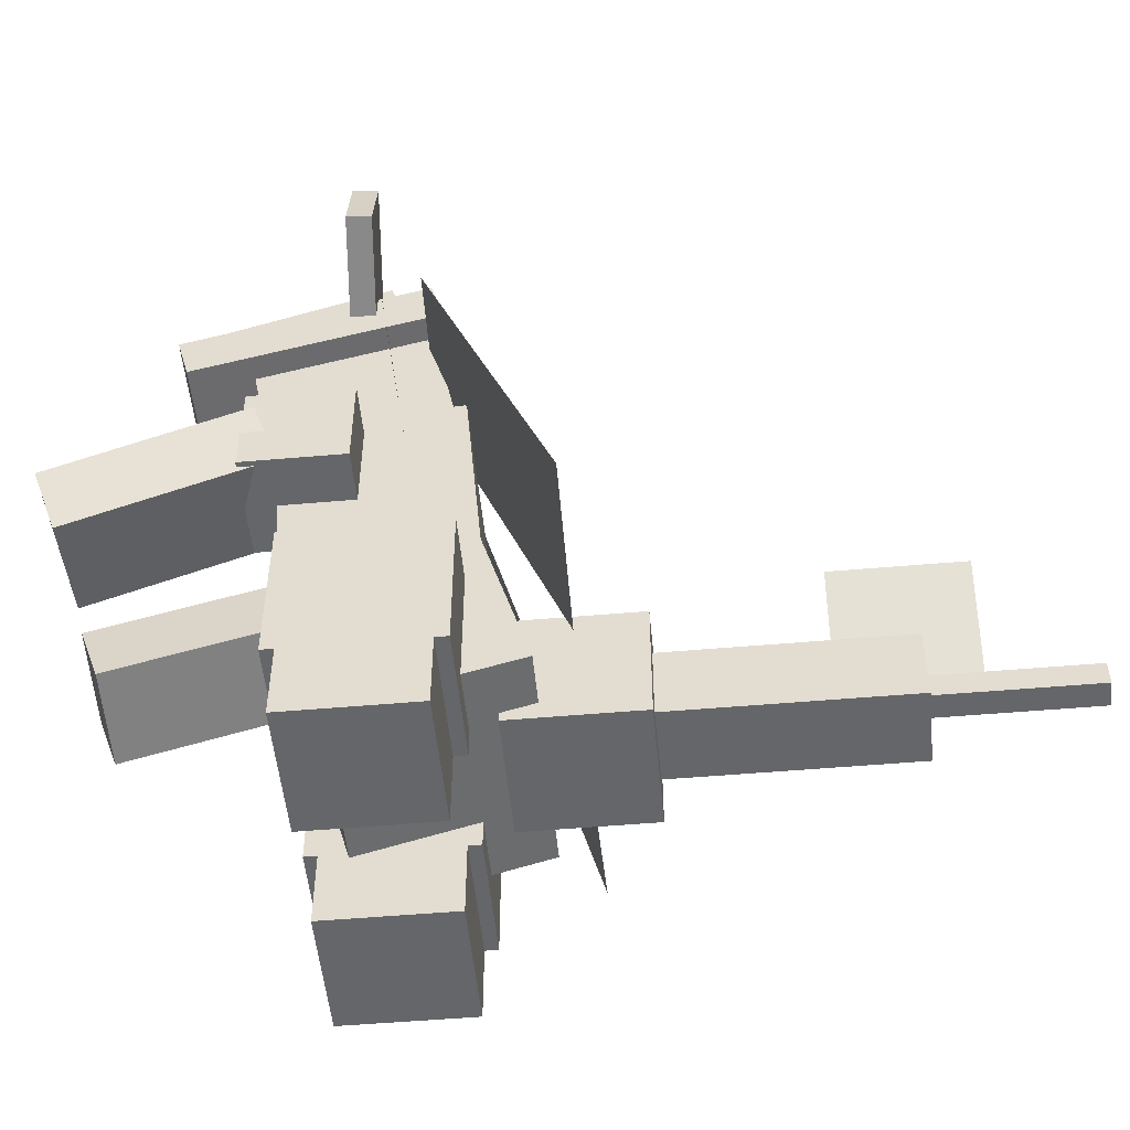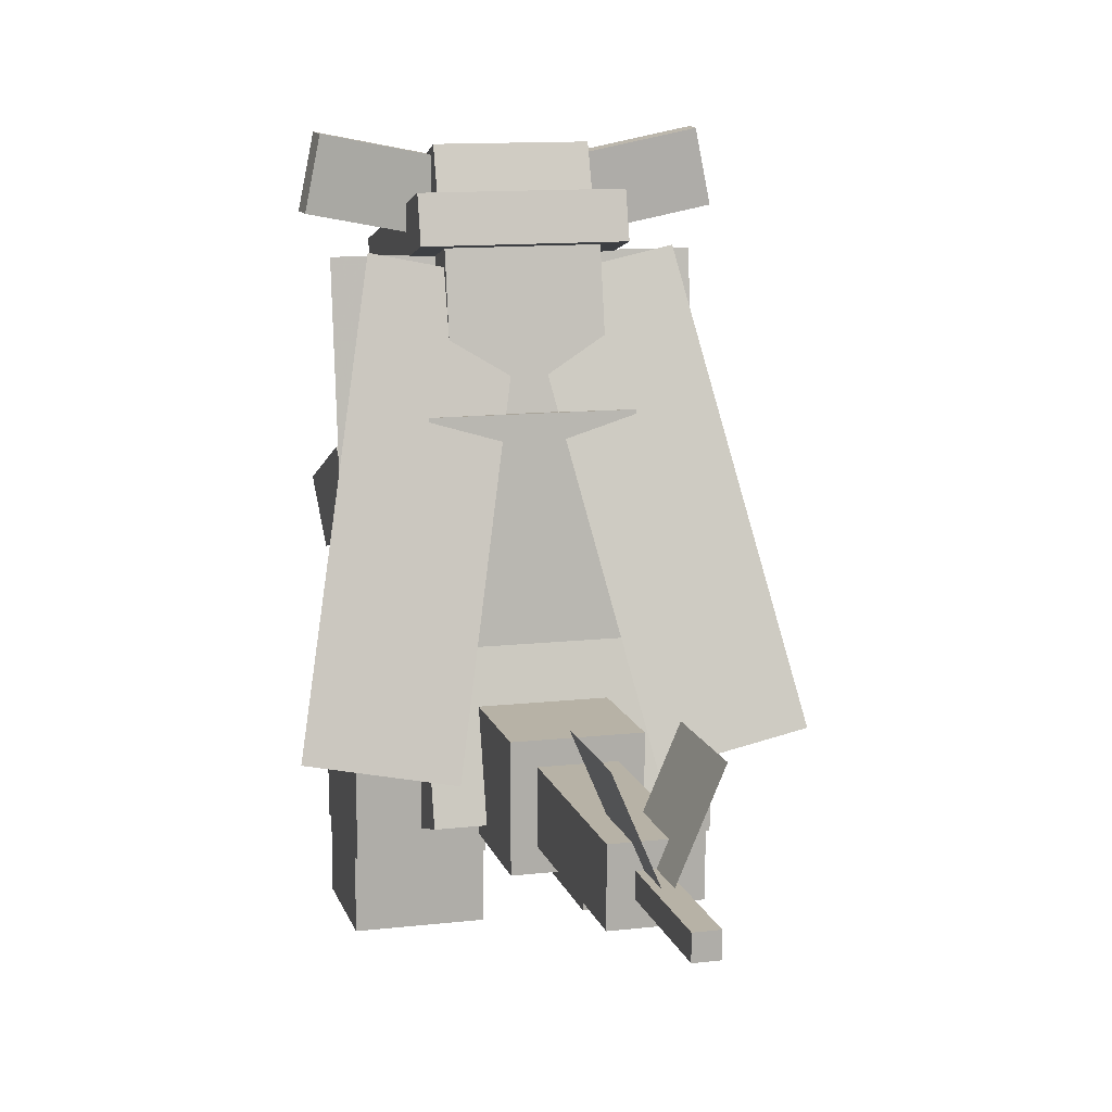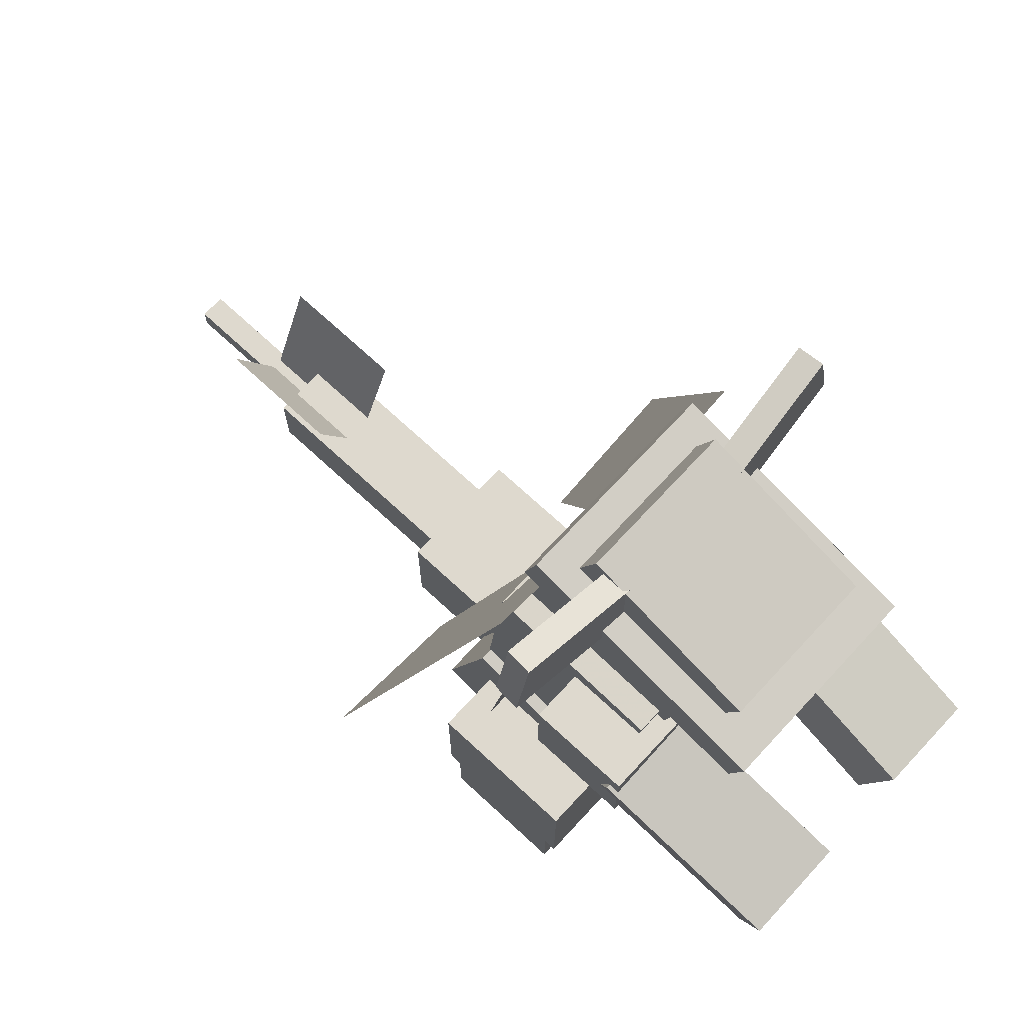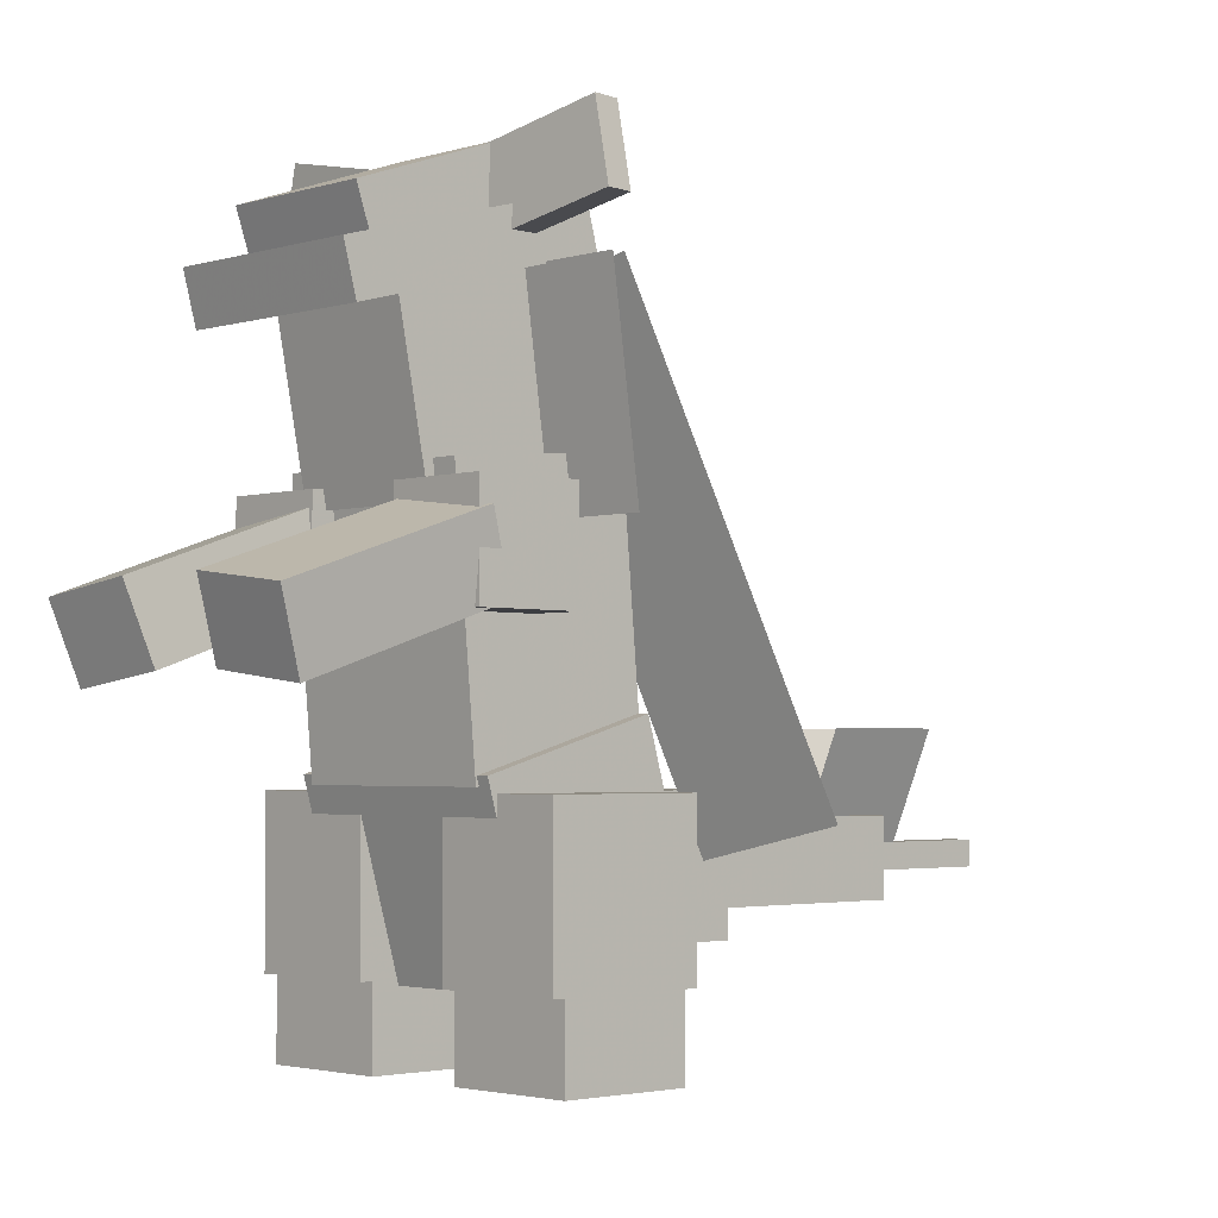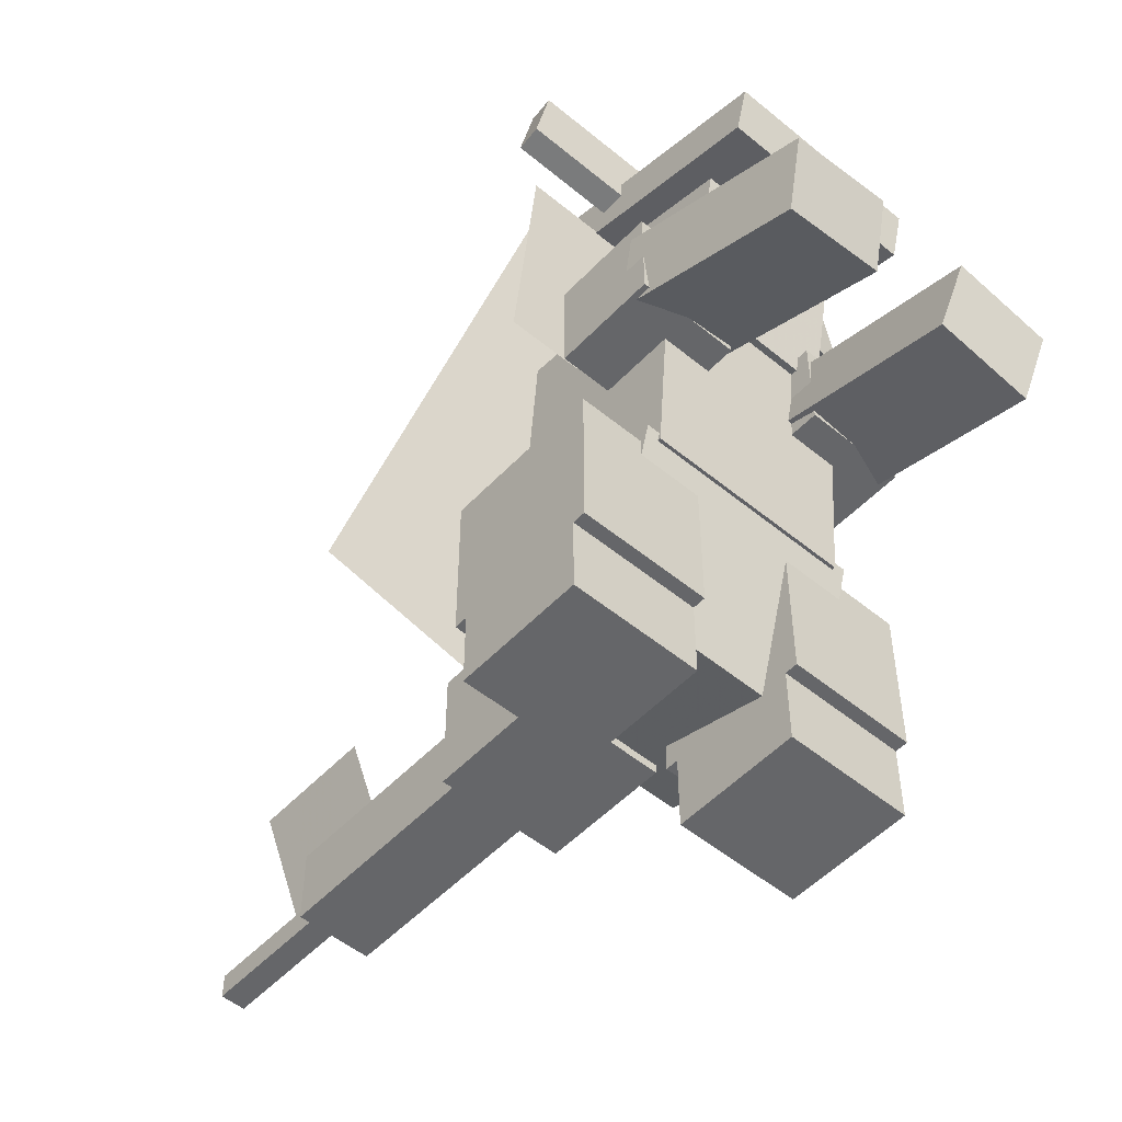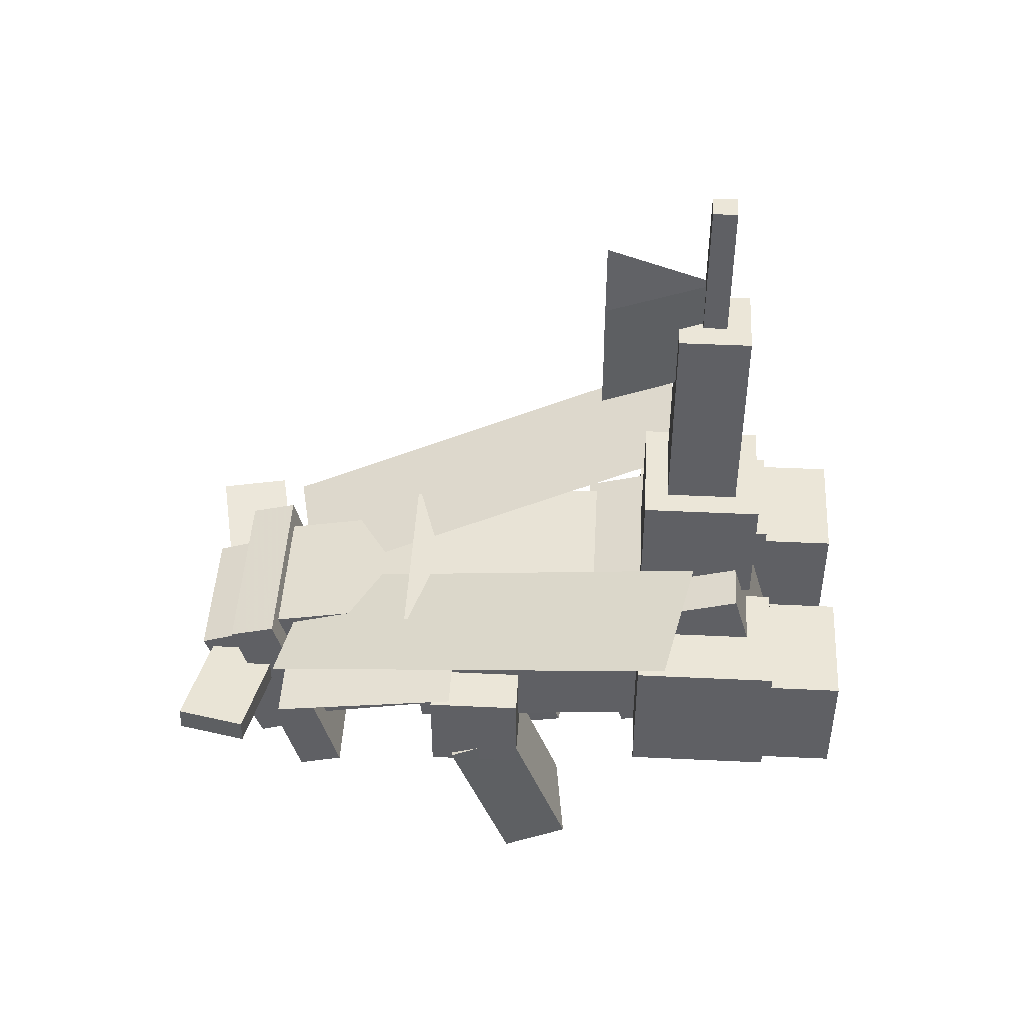
<metadata>
{"format":"obj","ext":"obj","renderer":"f3d","projection":"perspective","resolution":1024,"background":"white","views":[{"elev":-51.7,"azim":-84.6,"up":"+Y"},{"elev":12.3,"azim":-14.9,"up":"+Y"},{"elev":71.5,"azim":132.8,"up":"+Y"},{"elev":-2.8,"azim":-133.5,"up":"+Y"},{"elev":-51.8,"azim":138.3,"up":"+Y"},{"elev":46.3,"azim":-86.9,"up":"+Z"}]}
</metadata>
<code>
o Bottom
v 0.2812 -1.356 -0.1522
v -0.2812 -1.356 -0.1522
v -0.2812 -0.9353 -0.2728
v 0.2812 -0.9353 -0.2728
v -0.2812 -1.235 0.2684
v 0.2812 -1.235 0.2684
v 0.2812 -0.8147 0.1478
v -0.2812 -0.8147 0.1478
f 1 2 3 4
f 5 6 7 8
f 4 3 8 7
f 6 5 2 1
f 6 1 4 7
f 2 5 8 3
o Torso
v 0.25 -0.9563 -0.275
v -0.25 -0.9563 -0.275
v -0.25 -0.3337 -0.3294
v 0.25 -0.3337 -0.3294
v -0.25 -0.9182 0.1609
v 0.25 -0.9182 0.1609
v 0.25 -0.2956 0.1064
v -0.25 -0.2956 0.1064
f 9 10 11 12
f 13 14 15 16
f 12 11 16 15
f 14 13 10 9
f 14 9 12 15
f 10 13 16 11
o Neck
v 0.1875 -0.4167 -0.3397
v -0.1875 -0.4167 -0.3397
v -0.1875 0.01272 -0.4232
v 0.1875 0.01272 -0.4232
v -0.1875 -0.3333 0.08973
v 0.1875 -0.3333 0.08973
v 0.1875 0.0962 0.006252
v -0.1875 0.0962 0.006252
f 17 18 19 20
f 21 22 23 24
f 20 19 24 23
f 22 21 18 17
f 22 17 20 23
f 18 21 24 19
o Head Part 1
v 0.25 -0.0695 -0.5652
v -0.25 -0.0695 -0.5652
v -0.25 0.05124 -0.5975
v 0.25 0.05124 -0.5975
v -0.25 0.09226 0.03854
v 0.25 0.09226 0.03854
v 0.25 0.213 0.00619
v -0.25 0.213 0.00619
f 25 26 27 28
f 29 30 31 32
f 28 27 32 31
f 30 29 26 25
f 30 25 28 31
f 26 29 32 27
o Head Crown
v 0.1875 -0.003086 -0.4571
v -0.1875 -0.003086 -0.4571
v -0.1875 0.1742 -0.5182
v 0.1875 0.1742 -0.5182
v -0.1875 0.1394 -0.04345
v 0.1875 0.1394 -0.04345
v 0.1875 0.3166 -0.1045
v -0.1875 0.3166 -0.1045
f 33 34 35 36
f 37 38 39 40
f 36 35 40 39
f 38 37 34 33
f 38 33 36 39
f 34 37 40 35
o Left Eye
v -0.193 0.09986 -0.1915
v -0.4981 0.1624 -0.166
v -0.4604 0.3461 -0.1654
v -0.1553 0.2835 -0.1909
v -0.4931 0.1612 -0.1037
v -0.188 0.09864 -0.1292
v -0.1503 0.2823 -0.1286
v -0.4555 0.3448 -0.1031
f 41 42 43 44
f 45 46 47 48
f 44 43 48 47
f 46 45 42 41
f 46 41 44 47
f 42 45 48 43
o Right Eye
v 0.4981 0.1624 -0.166
v 0.193 0.09986 -0.1915
v 0.1553 0.2835 -0.1909
v 0.4604 0.3461 -0.1654
v 0.188 0.09864 -0.1292
v 0.4931 0.1612 -0.1037
v 0.4555 0.3448 -0.1031
v 0.1503 0.2823 -0.1286
f 49 50 51 52
f 53 54 55 56
f 52 51 56 55
f 54 53 50 49
f 54 49 52 55
f 50 53 56 51
o Left Rear Fin
v -0.2361 -1.111 0.3472
v -0.6029 -1.033 0.3472
v -0.3668 0.07797 0
v 0 0 0
f 57 58 59 60
f 58 57 60 59
o Right Rear Fin
v 0.6029 -1.033 0.3472
v 0.2361 -1.111 0.3472
v 0 0 0
v 0.3668 0.07797 0
f 61 62 63 64
f 62 61 64 63
o Tail Base
v 0.1562 -1.281 0.1875
v -0.1562 -1.281 0.1875
v -0.1562 -0.9688 0.1875
v 0.1562 -0.9688 0.1875
v -0.1562 -1.281 0.5
v 0.1562 -1.281 0.5
v 0.1562 -0.9688 0.5
v -0.1562 -0.9688 0.5
f 65 66 67 68
f 69 70 71 72
f 68 67 72 71
f 70 69 66 65
f 70 65 68 71
f 66 69 72 67
o Tail Seg
v 0.09375 -1.219 0.4375
v -0.09375 -1.219 0.4375
v -0.09375 -1.031 0.4375
v 0.09375 -1.031 0.4375
v -0.09375 -1.219 1.062
v 0.09375 -1.219 1.062
v 0.09375 -1.031 1.062
v -0.09375 -1.031 1.062
f 73 74 75 76
f 77 78 79 80
f 76 75 80 79
f 78 77 74 73
f 78 73 76 79
f 74 77 80 75
o Tail Tip
v 0.03125 -1.156 1.062
v -0.03125 -1.156 1.062
v -0.03125 -1.094 1.062
v 0.03125 -1.094 1.062
v -0.03125 -1.156 1.438
v 0.03125 -1.156 1.438
v 0.03125 -1.094 1.438
v -0.03125 -1.094 1.438
f 81 82 83 84
f 85 86 87 88
f 84 83 88 87
f 86 85 82 81
f 86 81 84 87
f 82 85 88 83
o Shoulder L
v -0.125 -0.625 -0.375
v -0.375 -0.625 -0.375
v -0.375 -0.375 -0.375
v -0.125 -0.375 -0.375
v -0.375 -0.625 -0.125
v -0.125 -0.625 -0.125
v -0.125 -0.375 -0.125
v -0.375 -0.375 -0.125
f 89 90 91 92
f 93 94 95 96
f 92 91 96 95
f 94 93 90 89
f 94 89 92 95
f 90 93 96 91
o L Claw
v -0.09548 -0.7404 -0.7615
v -0.3436 -0.7709 -0.7615
v -0.3652 -0.5949 -0.8226
v -0.1171 -0.5645 -0.8226
v -0.3635 -0.6093 -0.2887
v -0.1153 -0.5789 -0.2887
v -0.1369 -0.4029 -0.3498
v -0.3851 -0.4334 -0.3498
f 97 98 99 100
f 101 102 103 104
f 100 99 104 103
f 102 101 98 97
f 102 97 100 103
f 98 101 104 99
o Shoulder R
v 0.375 -0.625 -0.375
v 0.125 -0.625 -0.375
v 0.125 -0.375 -0.375
v 0.375 -0.375 -0.375
v 0.125 -0.625 -0.125
v 0.375 -0.625 -0.125
v 0.375 -0.375 -0.125
v 0.125 -0.375 -0.125
f 105 106 107 108
f 109 110 111 112
f 108 107 112 111
f 110 109 106 105
f 110 105 108 111
f 106 109 112 107
o R Claw
v 0.3436 -0.7709 -0.7615
v 0.09548 -0.7404 -0.7615
v 0.1171 -0.5645 -0.8226
v 0.3652 -0.5949 -0.8226
v 0.1153 -0.5789 -0.2887
v 0.3635 -0.6093 -0.2887
v 0.3851 -0.4334 -0.3498
v 0.1369 -0.4029 -0.3498
f 113 114 115 116
f 117 118 119 120
f 116 115 120 119
f 118 117 114 113
f 118 113 116 119
f 114 117 120 115
o L Hip
v -0.125 -1.344 -0.25
v -0.4375 -1.344 -0.25
v -0.4375 -0.9688 -0.25
v -0.125 -0.9688 -0.25
v -0.4375 -1.344 0.125
v -0.125 -1.344 0.125
v -0.125 -0.9688 0.125
v -0.4375 -0.9688 0.125
f 121 122 123 124
f 125 126 127 128
f 124 123 128 127
f 126 125 122 121
f 126 121 124 127
f 122 125 128 123
o Left Foot
v -0.125 -1.531 -0.2188
v -0.4375 -1.531 -0.2188
v -0.4375 -1.344 -0.2188
v -0.125 -1.344 -0.2188
v -0.4375 -1.531 0.09375
v -0.125 -1.531 0.09375
v -0.125 -1.344 0.09375
v -0.4375 -1.344 0.09375
f 129 130 131 132
f 133 134 135 136
f 132 131 136 135
f 134 133 130 129
f 134 129 132 135
f 130 133 136 131
o R Hip
v 0.4375 -1.344 -0.25
v 0.125 -1.344 -0.25
v 0.125 -0.9688 -0.25
v 0.4375 -0.9688 -0.25
v 0.125 -1.344 0.125
v 0.4375 -1.344 0.125
v 0.4375 -0.9688 0.125
v 0.125 -0.9688 0.125
f 137 138 139 140
f 141 142 143 144
f 140 139 144 143
f 142 141 138 137
f 142 137 140 143
f 138 141 144 139
o Right Foot
v 0.4375 -1.531 -0.2188
v 0.125 -1.531 -0.2188
v 0.125 -1.344 -0.2188
v 0.4375 -1.344 -0.2188
v 0.125 -1.531 0.09375
v 0.4375 -1.531 0.09375
v 0.4375 -1.344 0.09375
v 0.125 -1.344 0.09375
f 145 146 147 148
f 149 150 151 152
f 148 147 152 151
f 150 149 146 145
f 150 145 148 151
f 146 149 152 147
o L Feathers
v -0.1875 -0.4351 -0.02771
v -0.4375 -0.4351 -0.02771
v -0.4375 0.06007 -0.09729
v -0.1875 0.06007 -0.09729
f 153 154 155 156
f 154 153 156 155
o R Feathers
v 0.4375 -0.4351 -0.02771
v 0.1875 -0.4351 -0.02771
v 0.1875 0.06007 -0.09729
v 0.4375 0.06007 -0.09729
f 157 158 159 160
f 158 157 160 159
o L Tail Spike
v -0 -1.125 1.188
v -0 -1.125 0.875
v -0.1221 -0.8373 0.875
v -0.1221 -0.8373 1.188
f 161 162 163 164
f 162 161 164 163
o R Tail Spike
v -0 -1.125 1.188
v -0 -1.125 0.875
v 0.1221 -0.8373 0.875
v 0.1221 -0.8373 1.188
f 165 166 167 168
f 166 165 168 167

</code>
